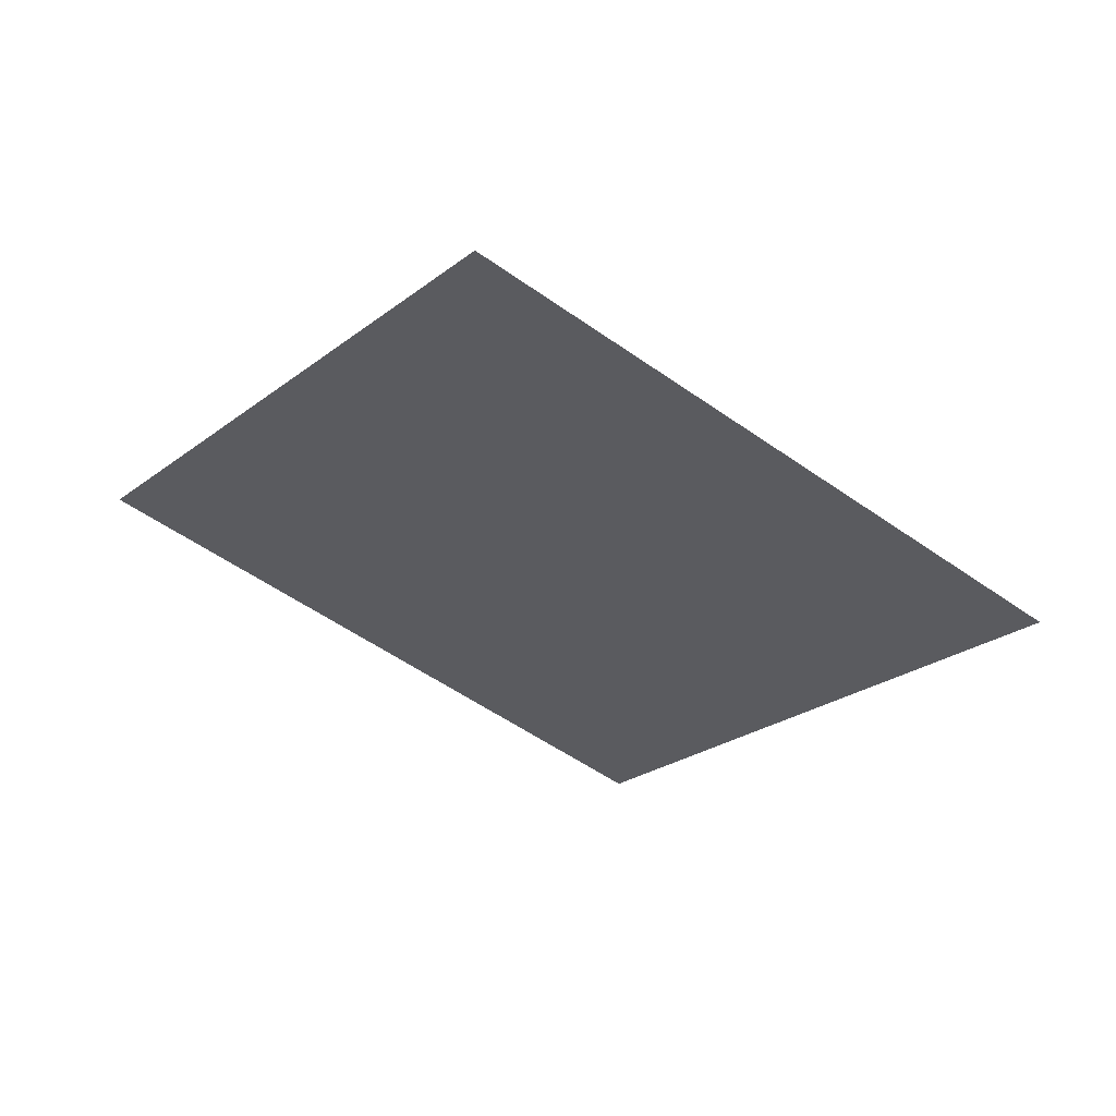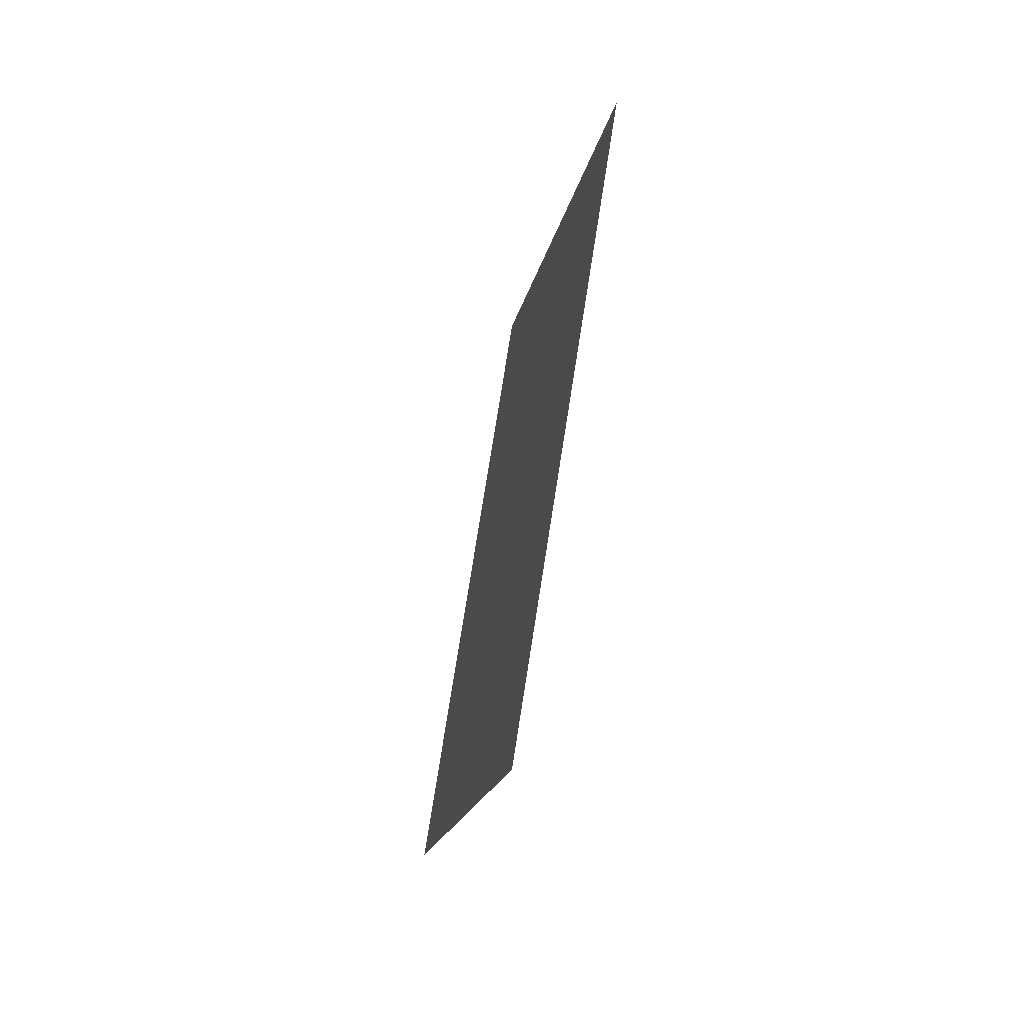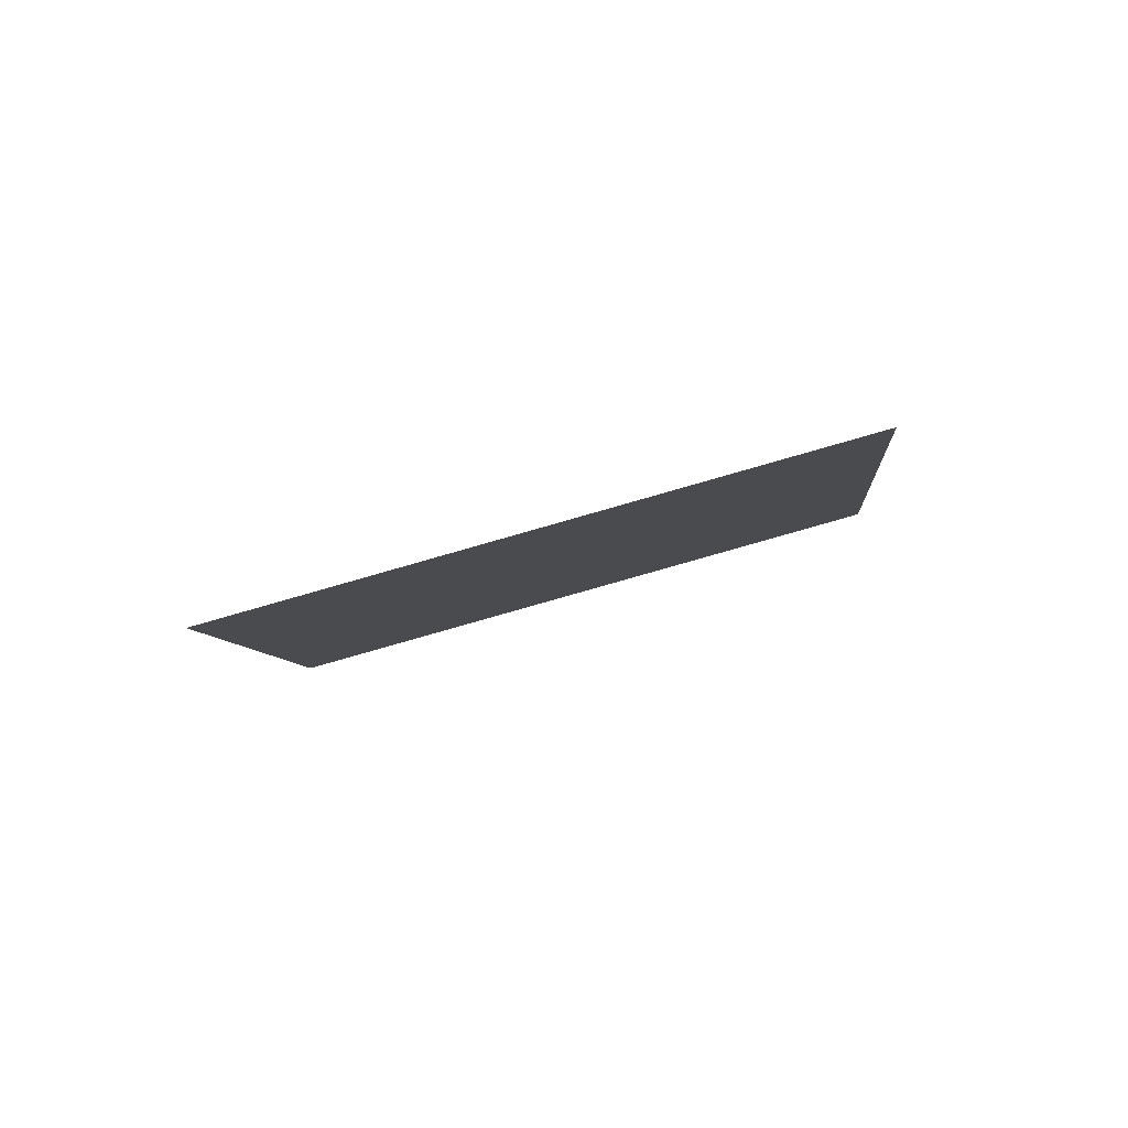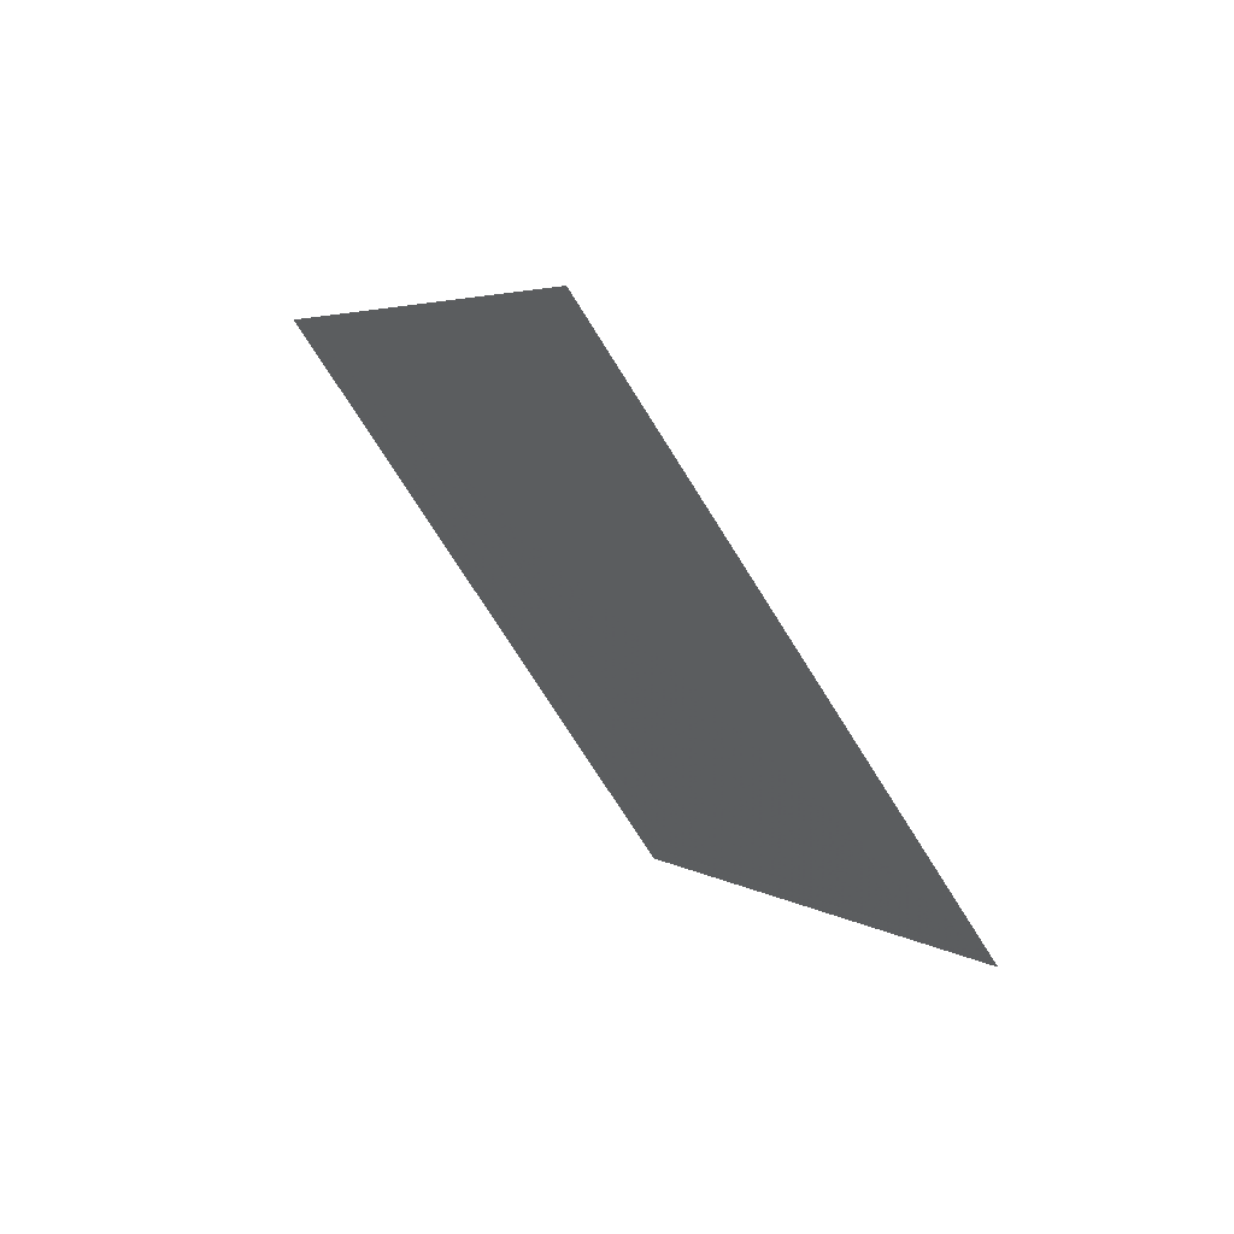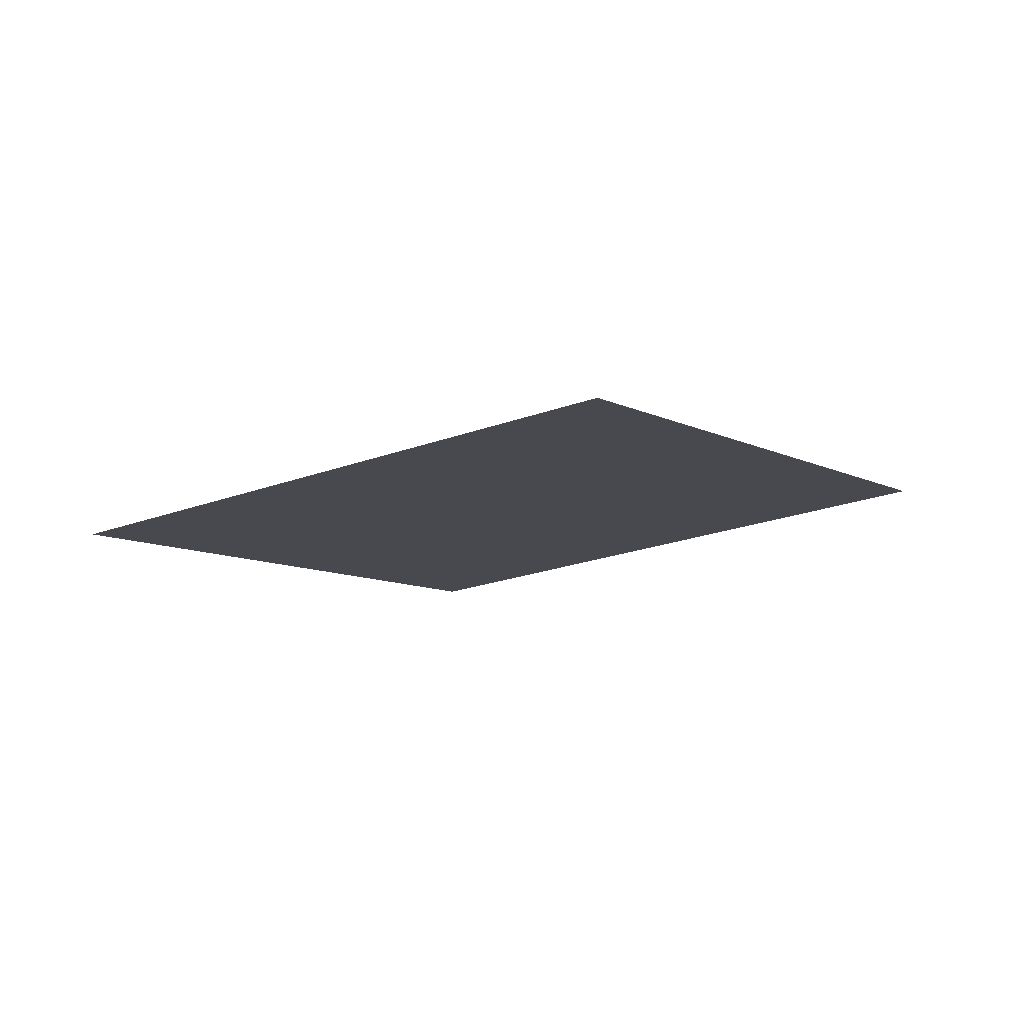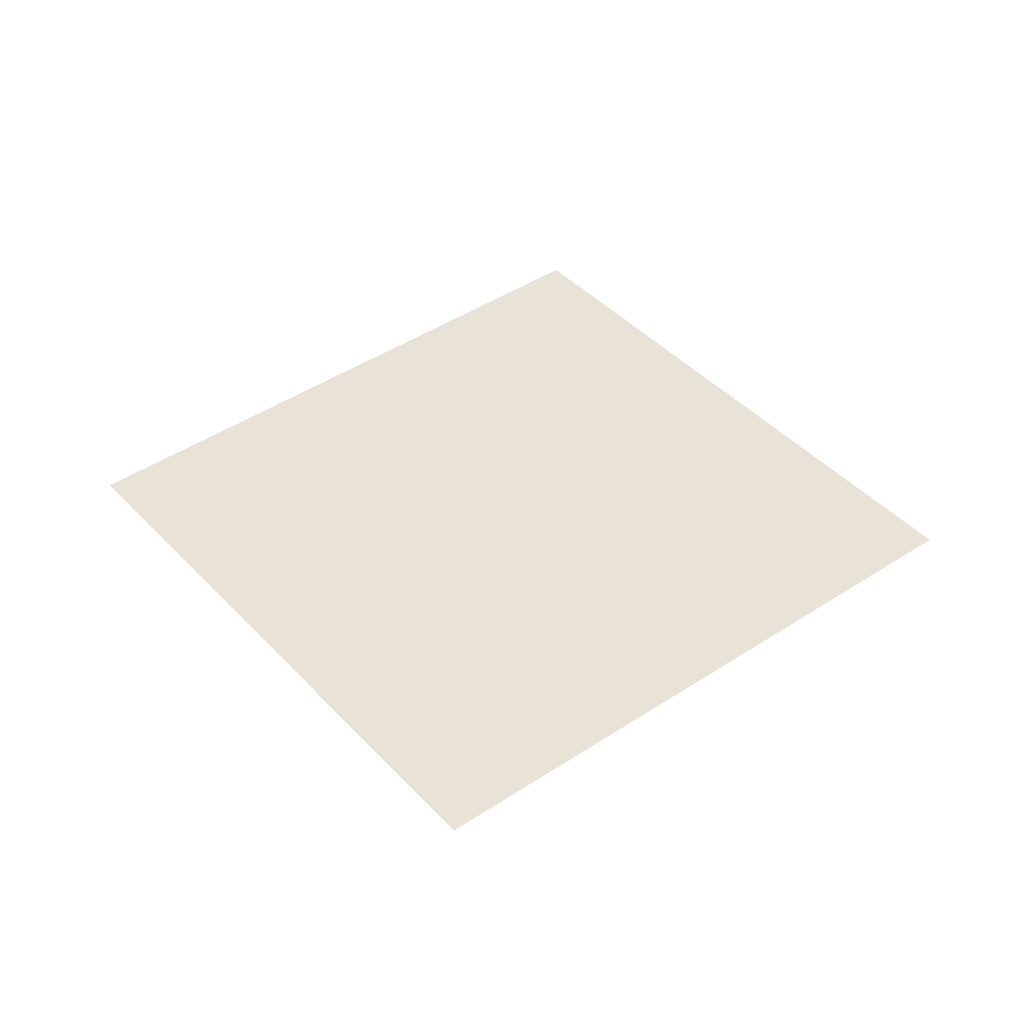
<metadata>
{"format":"obj","ext":"obj","renderer":"f3d","projection":"perspective","resolution":1024,"background":"white","views":[{"elev":60.9,"azim":35.3,"up":"+Z"},{"elev":-70.0,"azim":-81.2,"up":"+Z"},{"elev":-21.5,"azim":-48.6,"up":"+Y"},{"elev":66.3,"azim":69.5,"up":"+Z"},{"elev":8.2,"azim":69.6,"up":"+Y"},{"elev":20.8,"azim":-92.4,"up":"+Y"}]}
</metadata>
<code>
o Plane
v -1.635 6.107 2.185
v -1.63 6.109 2.192
v -1.642 6.104 2.19
v -1.637 6.106 2.198
f 2 1 3
f 2 3 4

</code>
